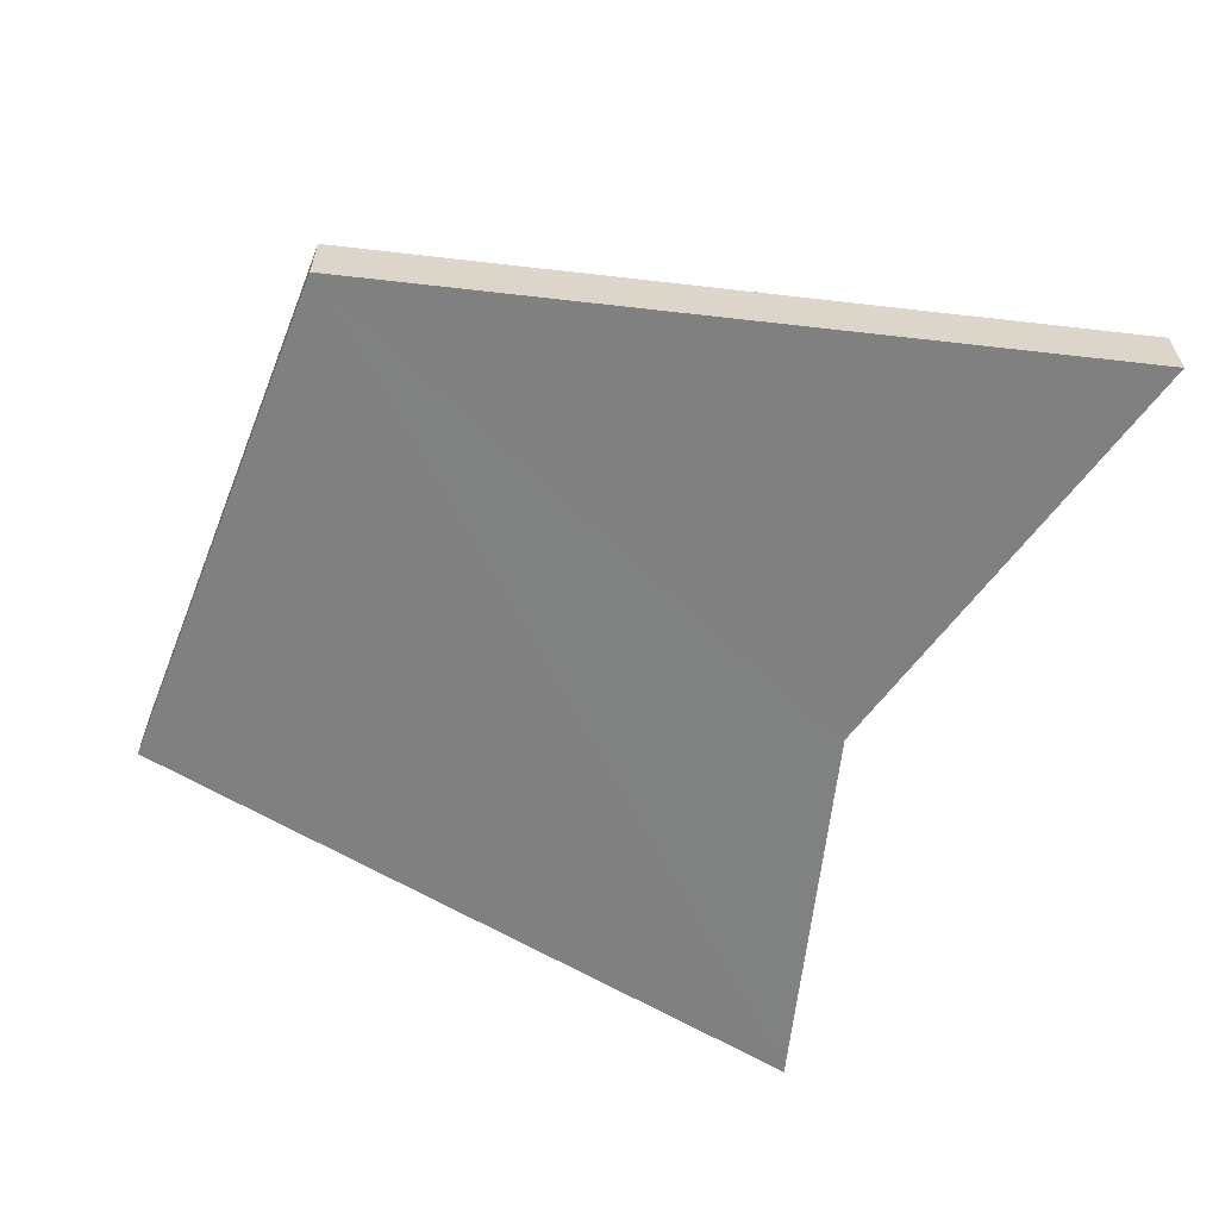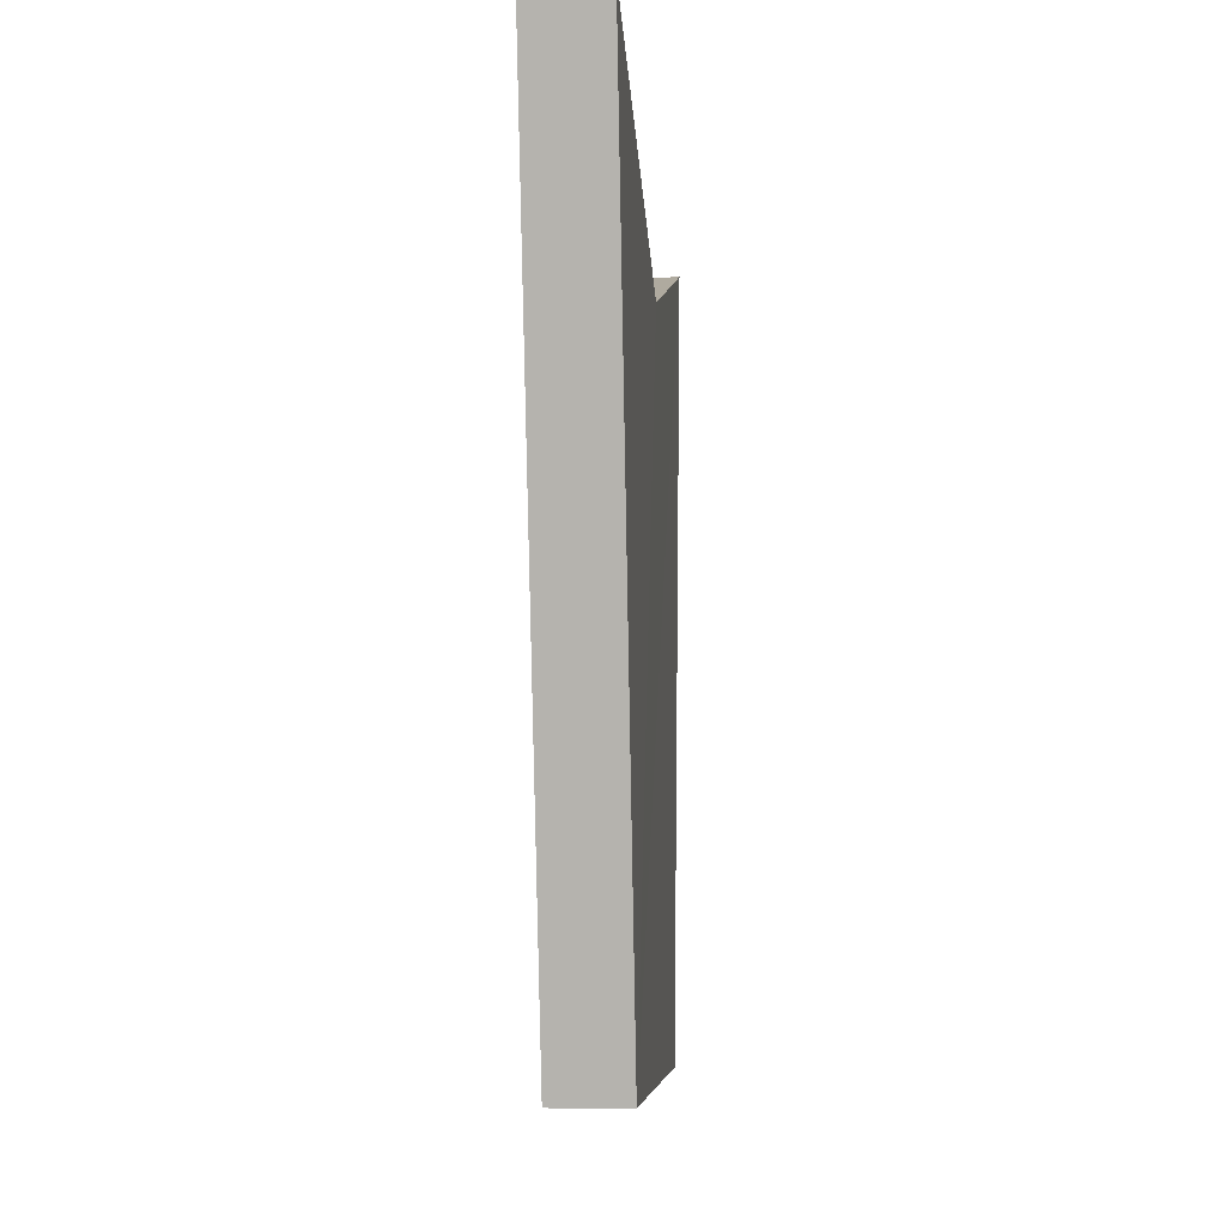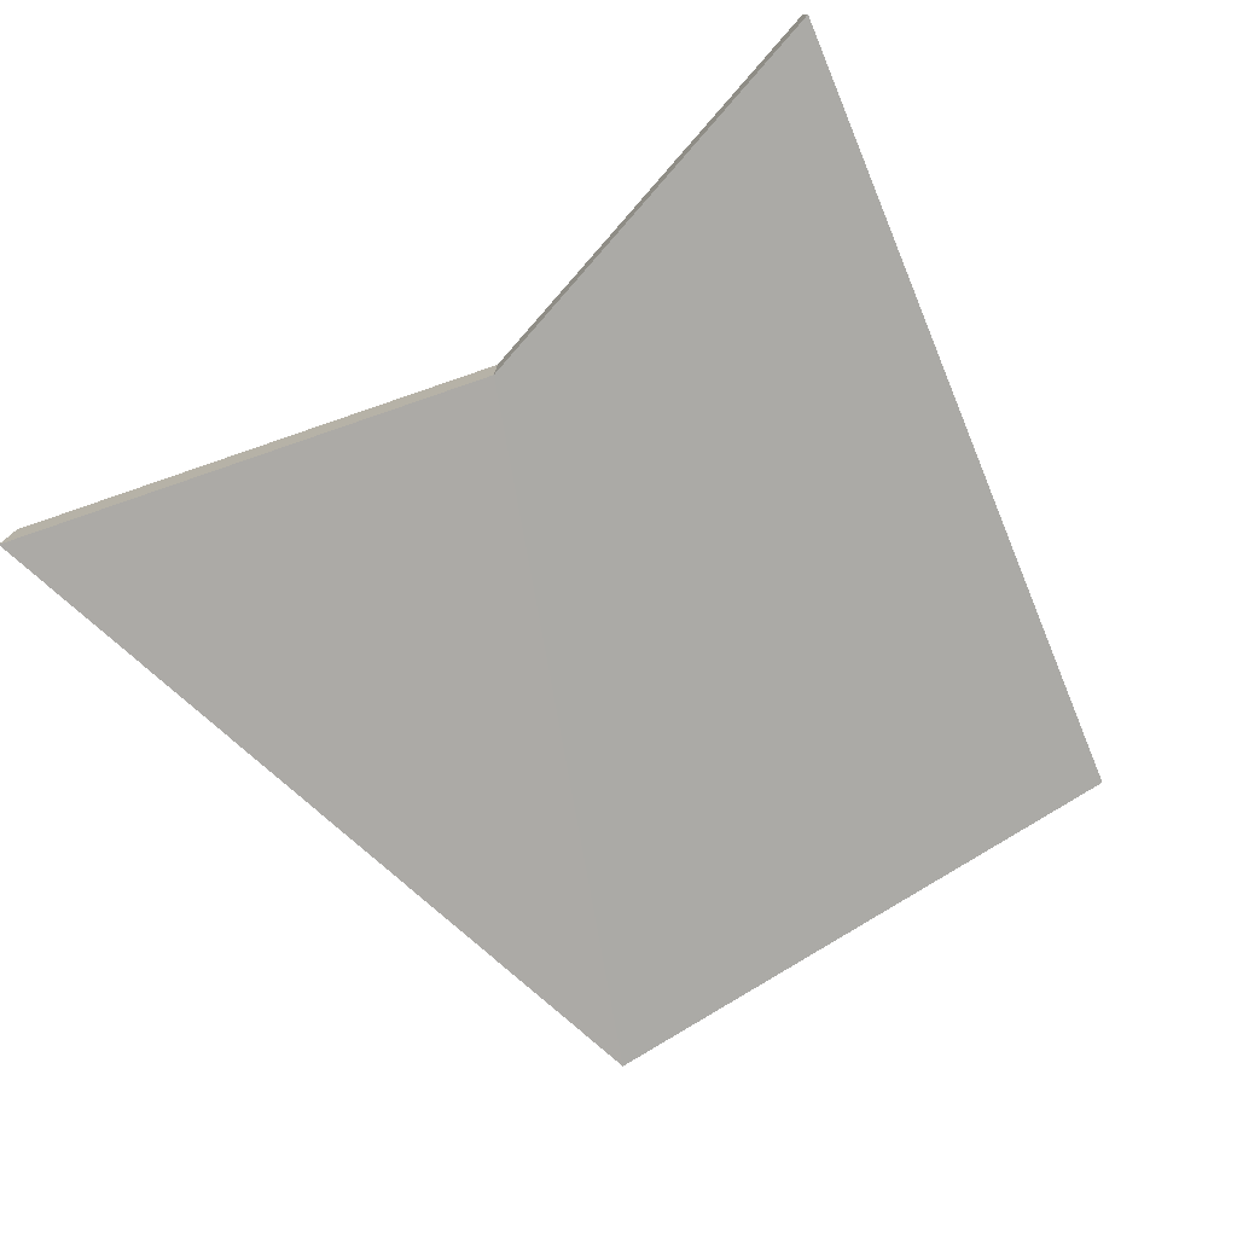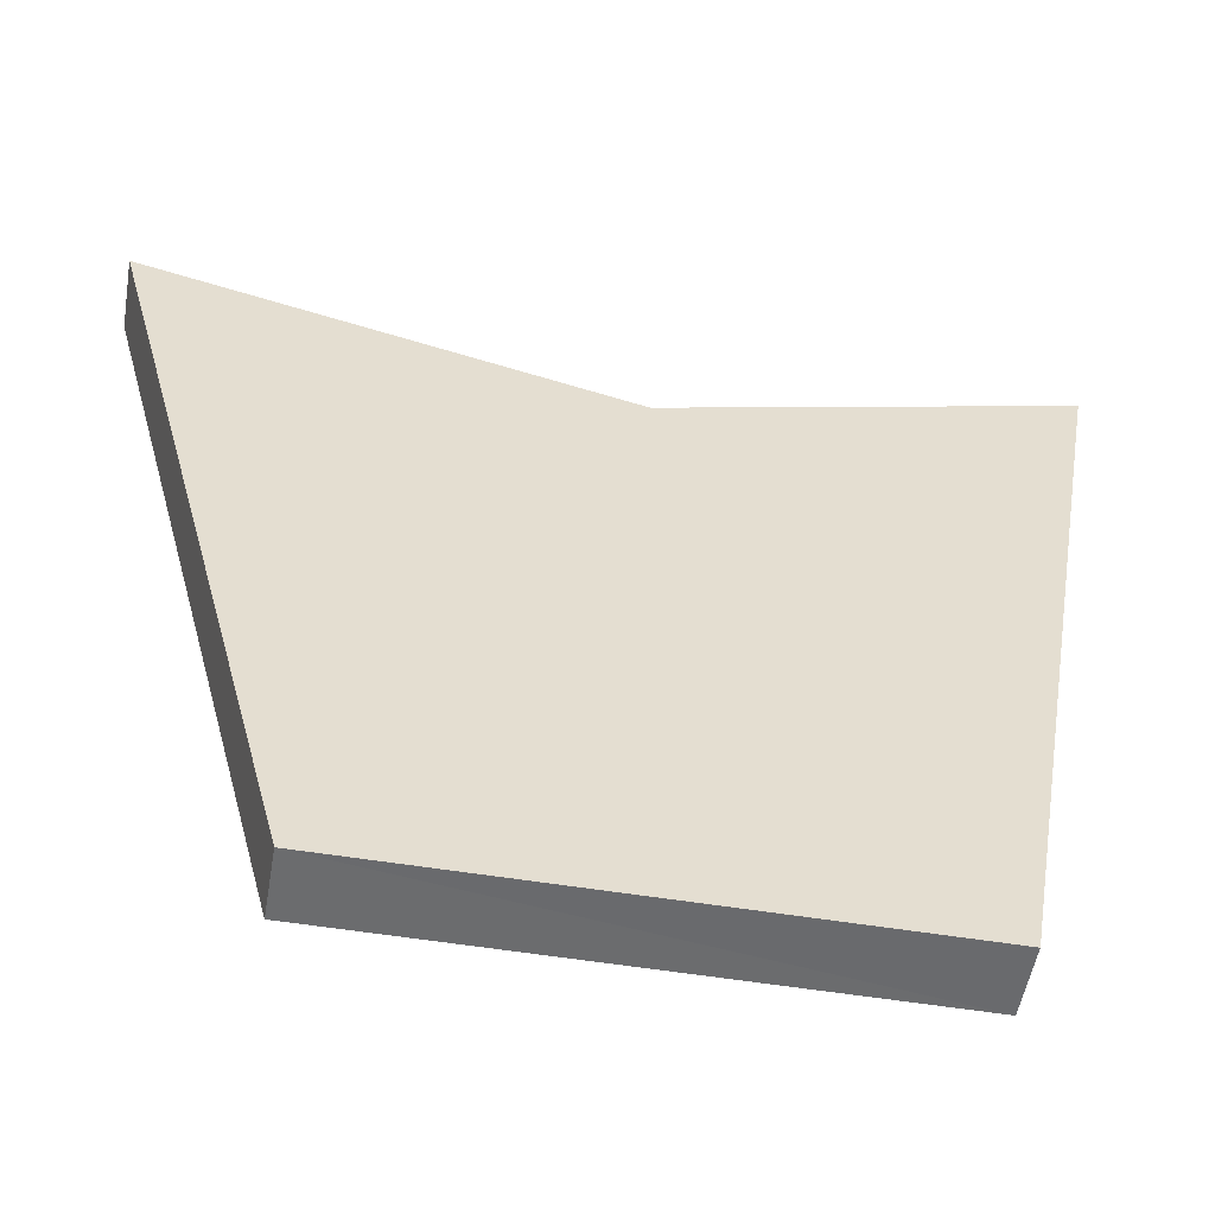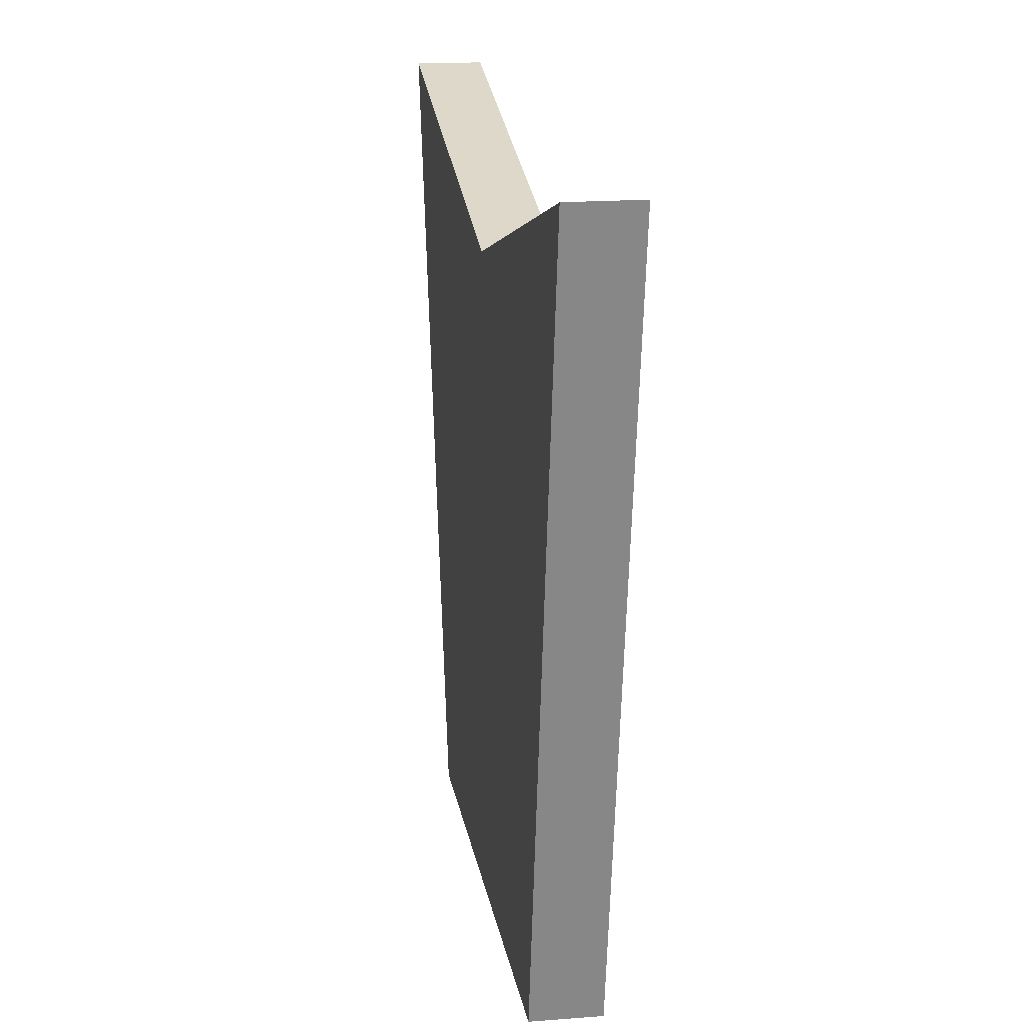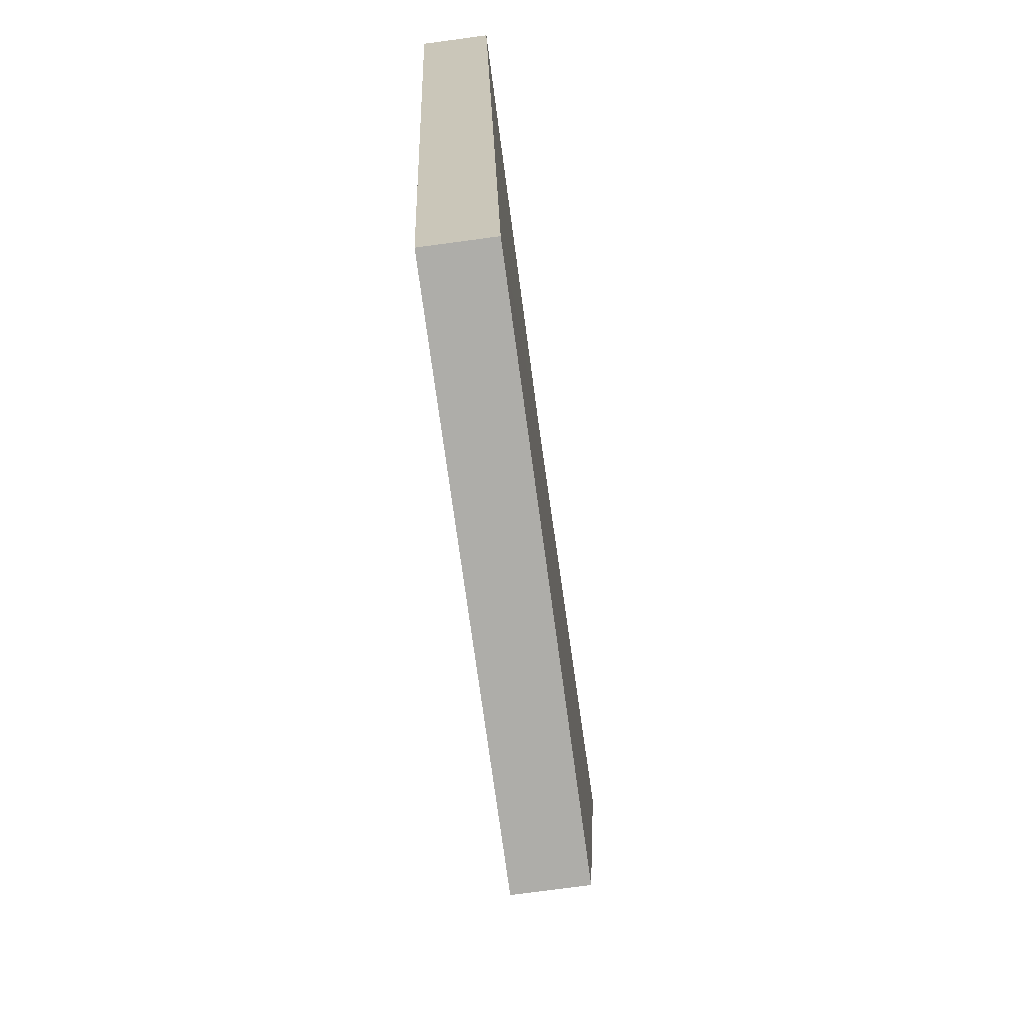
<metadata>
{"format":"obj","ext":"obj","renderer":"f3d","projection":"perspective","resolution":1024,"background":"white","views":[{"elev":-60.2,"azim":-111.8,"up":"+Y"},{"elev":-6.2,"azim":-85.9,"up":"+Z"},{"elev":-75.9,"azim":32.7,"up":"+Y"},{"elev":-53.7,"azim":-10.0,"up":"+Z"},{"elev":17.5,"azim":81.1,"up":"+Z"},{"elev":-77.0,"azim":97.9,"up":"+Z"}]}
</metadata>
<code>
o 9114
v 2247 1889 15.11
v 2247 1888 15.11
v 2247 1889 15.11
v 2247 1889 15.22
v 2247 1889 15.11
v 2247 1888 15.22
v 2247 1888 15.2
v 2247 1889 15.11
v 2247 1889 15.2
v 2247 1888 15.11
v 2247 1888 15.11
v 2247 1888 15.11
v 2247 1889 15.2
v 2247 1889 15.22
v 2247 1889 15.22
v 2247 1889 15.11
v 2247 1889 15.22
v 2247 1888 15.2
v 2247 1889 15.11
v 2247 1889 15.11
v 2247 1888 15.22
v 2247 1888 15.11
v 2247 1888 15.22
v 2247 1888 15.11
v 2247 1888 15.2
v 2247 1889 15.2
v 2247 1888 15.22
v 2247 1888 15.11
f 1 2 3
f 2 4 5
f 2 6 7
f 8 4 9
f 8 6 10
f 11 8 12
f 13 6 14
f 15 16 13
f 17 18 13
f 17 19 20
f 21 19 14
f 17 22 23
f 21 22 24
f 25 4 23
f 21 26 25
f 27 28 25

</code>
